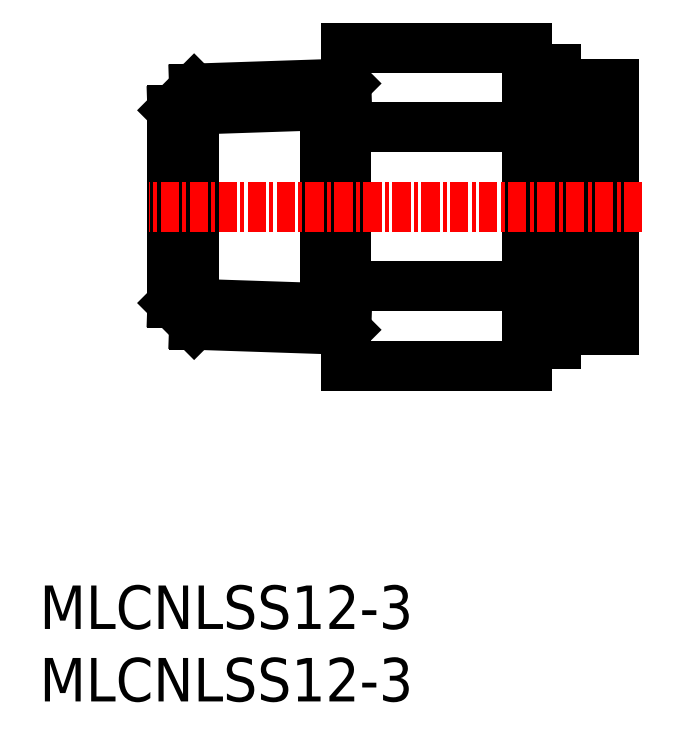
<metadata>
{"format":"dxf","ext":"dxf","renderer":"ezdxf+matplotlib","layout":"modelspace","background":"white","min_lineweight":24,"dpi":150}
</metadata>
<code>
0
SECTION
2
ENTITIES
0
INSERT
8
0
2
*U3
10
0
20
0
30
0
0
INSERT
8
0
2
*U4
10
0
20
0
30
0
0
LINE
8
0
10
37.46
20
25.65
30
0
11
37.46
21
42.65
31
0
0
LINE
8
0
10
33.66
20
24.65
30
0
11
35.66
21
24.65
31
0
0
LINE
8
0
10
35.66
20
24.65
30
0
11
35.66
21
43.65
31
0
0
LINE
8
0
10
35.66
20
27.2
30
0
11
37.46
21
27.2
31
0
0
LINE
8
0
10
37.46
20
25.65
30
0
11
39.66
21
25.65
31
0
0
LINE
8
0
10
39.66
20
25.65
30
0
11
39.66
21
42.65
31
0
0
LINE
8
0
10
33.66
20
43.65
30
0
11
35.66
21
43.65
31
0
0
LINE
8
0
10
35.66
20
41.1
30
0
11
37.46
21
41.1
31
0
0
LINE
8
0
10
37.46
20
42.65
30
0
11
39.66
21
42.65
31
0
0
LINE
8
0
10
33.66
20
45.12
30
0
11
33.66
21
23.18
31
0
0
LINE
8
0
10
33.66
20
23.18
30
0
11
21.16
21
23.18
31
0
0
LINE
8
0
10
33.66
20
28.66
30
0
11
21.16
21
28.66
31
0
0
LINE
8
0
10
33.66
20
39.63
30
0
11
21.16
21
39.63
31
0
0
LINE
8
0
10
33.66
20
45.12
30
0
11
21.16
21
45.12
31
0
0
LINE
8
0
10
21.16
20
42.65
30
0
11
19.66
21
41.15
31
0
0
LINE
8
0
10
19.66
20
41.15
30
0
11
9.165
21
40.8
31
0
0
LINE
8
0
10
10.66
20
42.3
30
0
11
9.165
21
40.8
31
0
0
LINE
8
0
10
21.16
20
42.65
30
0
11
10.66
21
42.3
31
0
0
LINE
8
0
10
10.66
20
26
30
0
11
10.66
21
42.3
31
0
0
LINE
8
0
10
9.165
20
27.5
30
0
11
9.165
21
40.8
31
0
0
LINE
8
0
10
21.16
20
25.65
30
0
11
19.66
21
27.15
31
0
0
LINE
8
0
10
19.66
20
27.15
30
0
11
9.165
21
27.5
31
0
0
LINE
8
0
10
10.66
20
26
30
0
11
9.165
21
27.5
31
0
0
LINE
8
0
10
21.16
20
25.65
30
0
11
10.66
21
26
31
0
0
LINE
8
0
10
19.66
20
41.15
30
0
11
19.66
21
27.15
31
0
0
LINE
8
0
10
21.16
20
45.12
30
0
11
21.16
21
23.18
31
0
0
LINE
8
CENTER
10
41.6
20
34.15
30
0
11
7.568
21
34.15
31
0
0
ENDSEC
0
EOF

</code>
